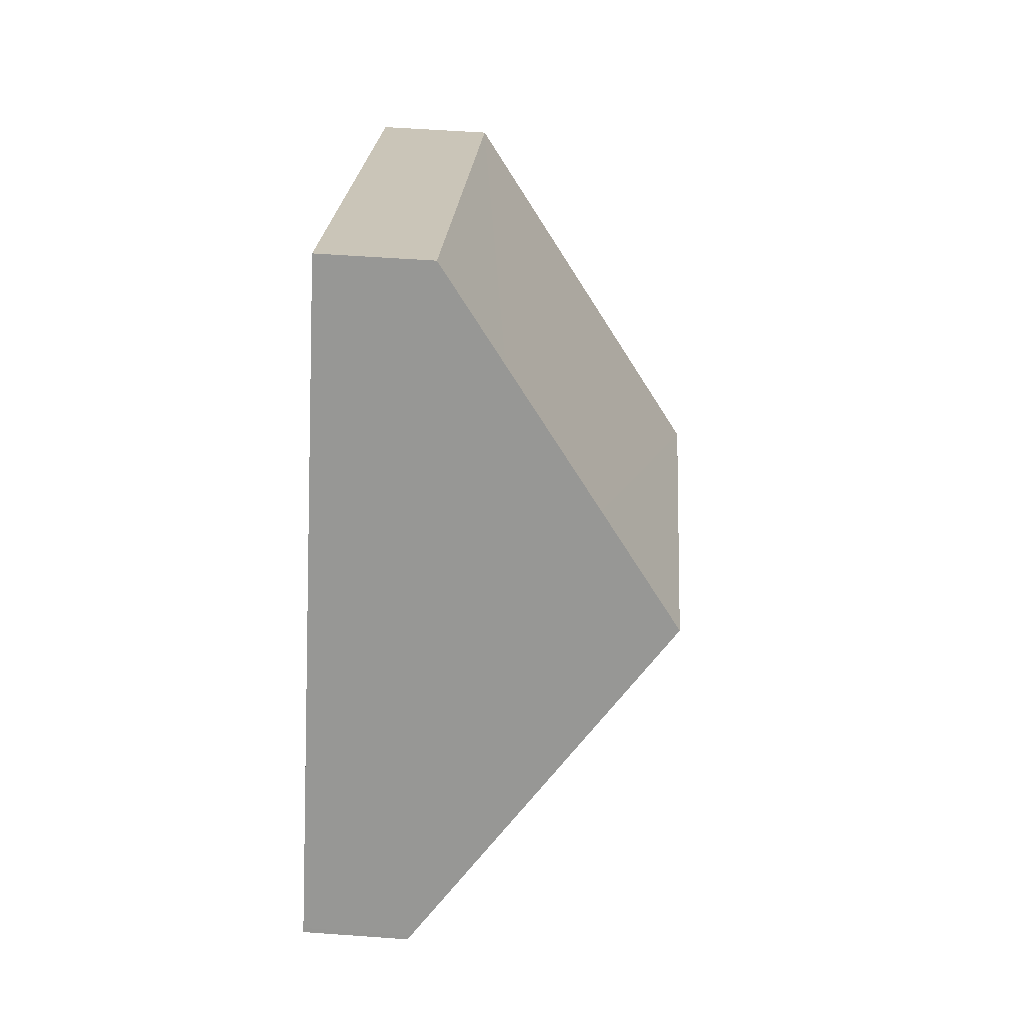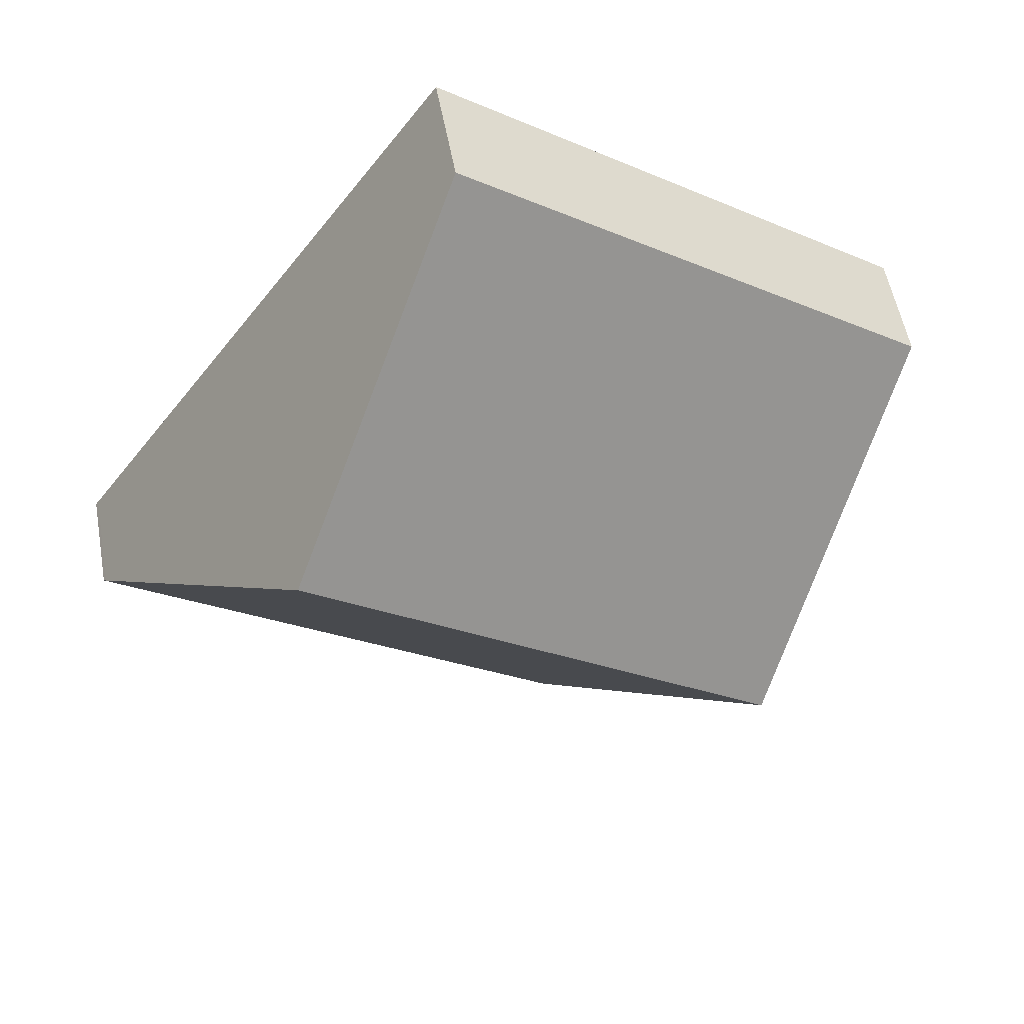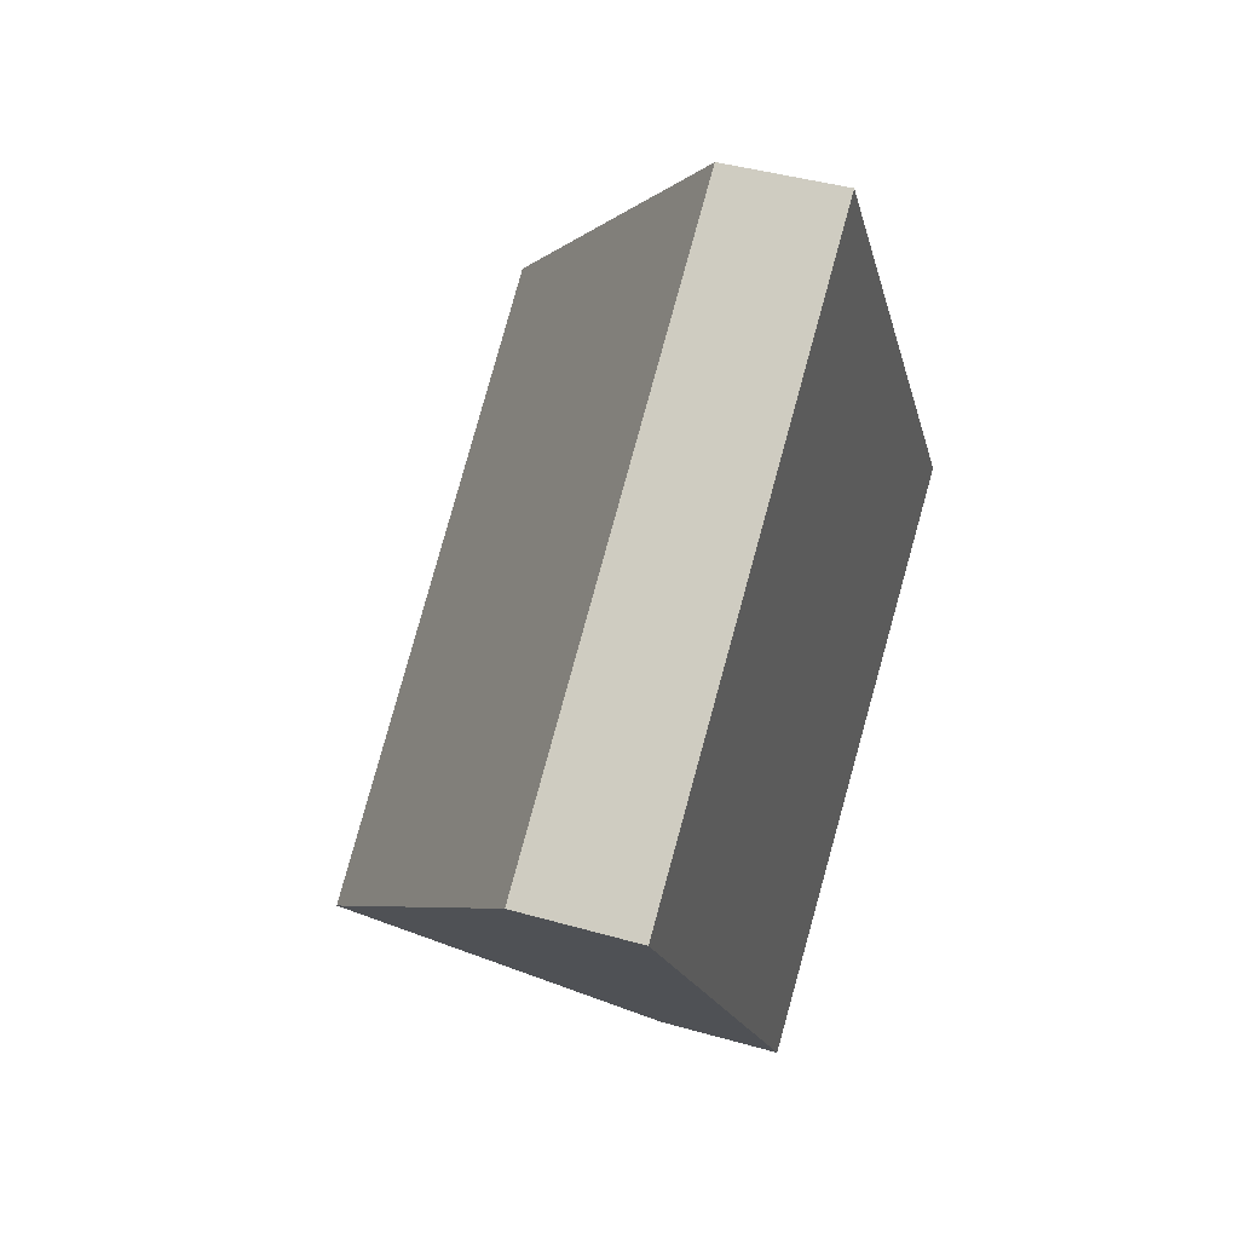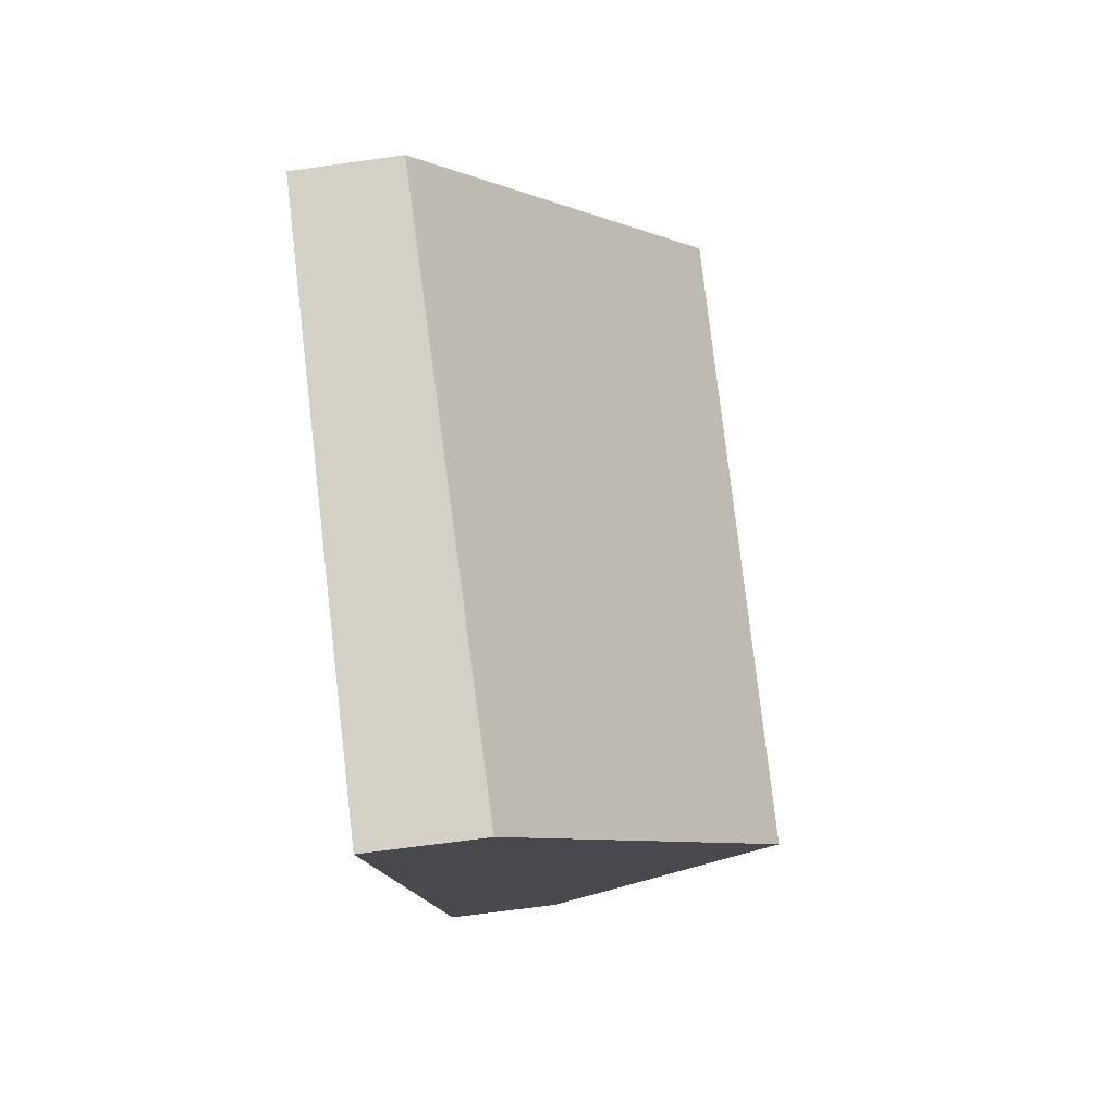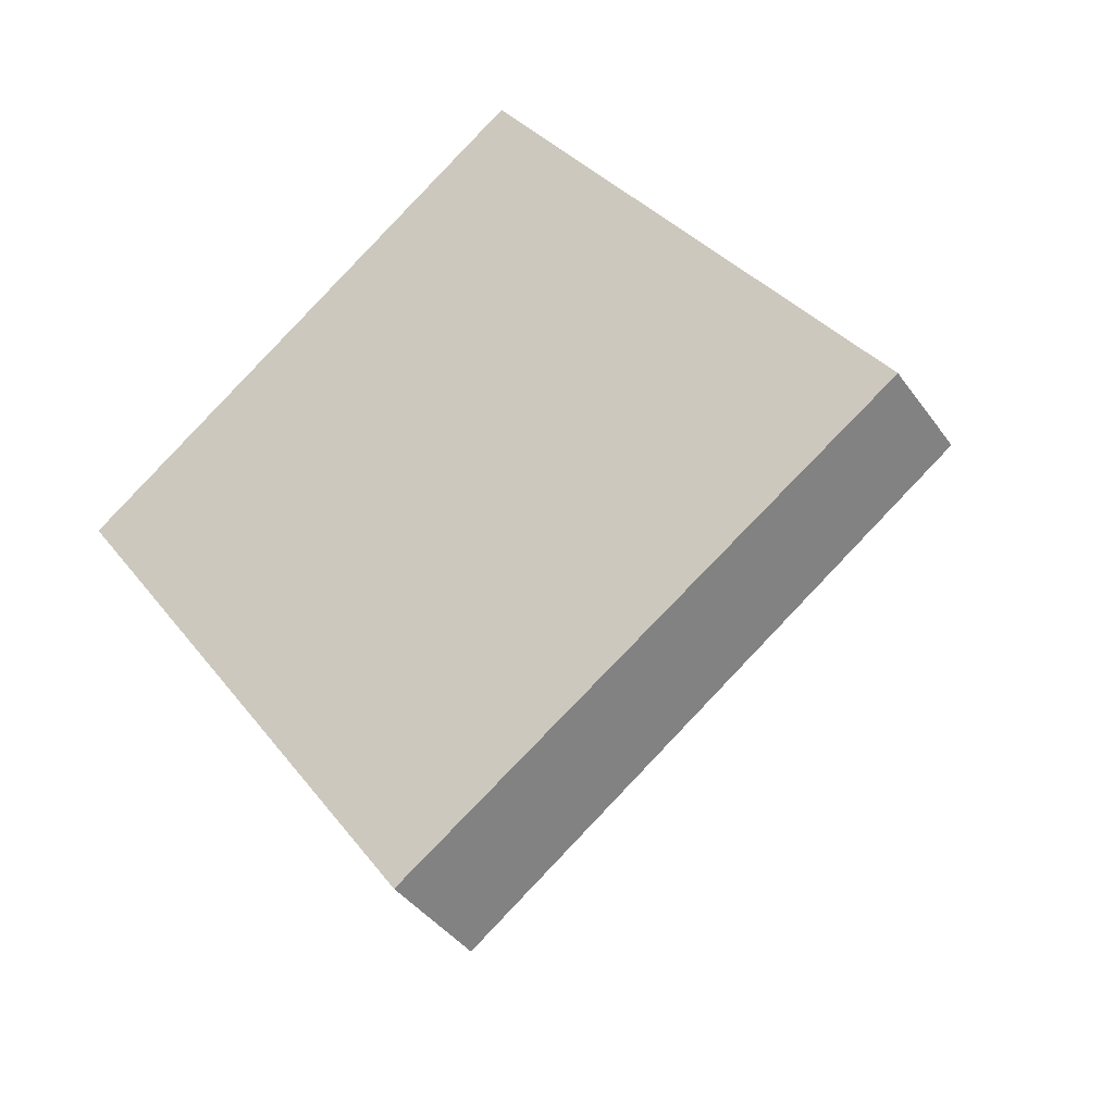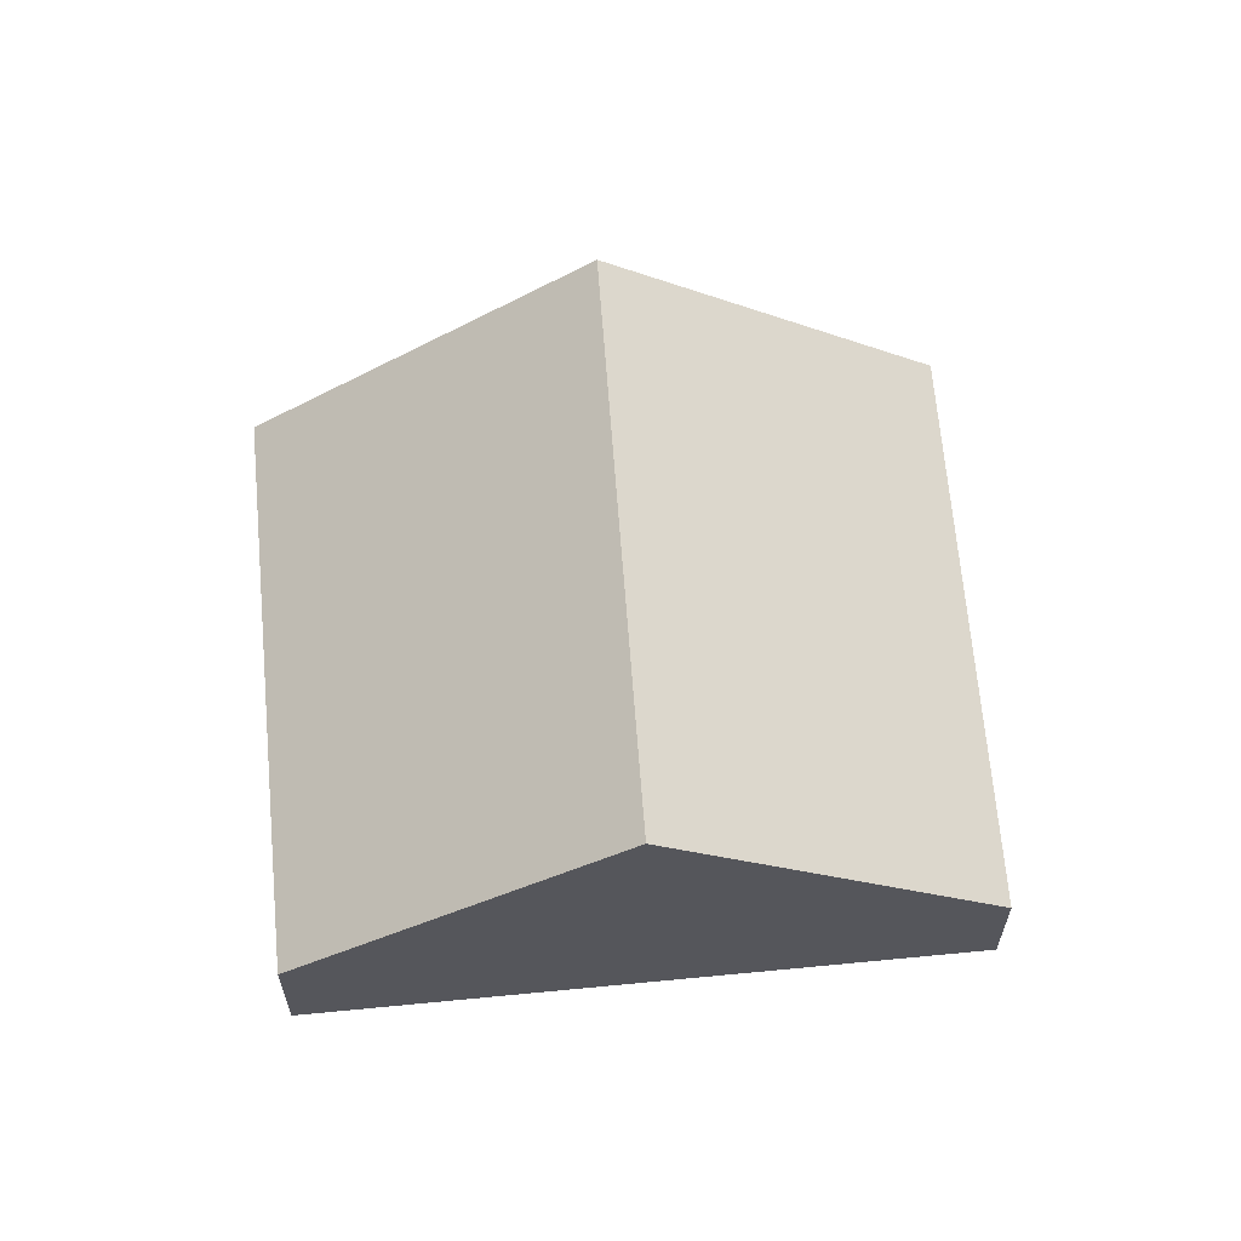
<metadata>
{"format":"obj","ext":"obj","renderer":"f3d","projection":"perspective","resolution":1024,"background":"white","views":[{"elev":56.3,"azim":94.3,"up":"+Z"},{"elev":54.5,"azim":169.7,"up":"+Z"},{"elev":41.5,"azim":-70.8,"up":"+Z"},{"elev":-67.4,"azim":98.0,"up":"+Z"},{"elev":-39.6,"azim":31.6,"up":"+Z"},{"elev":62.9,"azim":-130.6,"up":"+Y"}]}
</metadata>
<code>
v  12.49 4.783 -0.166
v  3.352 5.969 -4.79
v  11.52 5.969 1.232
v  6.643 1.974 -9.493
v  13.75 3.251 -1.972
v  14.92 1.83 -3.647
v  12.62 1.83 -5.346
v  14.97 1.773 -3.714
v  9.085 3.006 4.724
v  0 1.899 1.163e-16
v  8.176 1.899 6.029
v  10.4 4.61 2.834
v  6.643 5.813e-16 -9.493
v  3.352 2.933e-16 -4.79
v  0 0 0
v  8.176 -3.692e-16 6.029
v  9.085 -2.893e-16 4.724
v  10.4 -1.735e-16 2.834
v  11.52 -7.544e-17 1.232
v  12.49 1.016e-17 -0.166
v  13.75 1.207e-16 -1.972
v  14.92 2.233e-16 -3.647
v  14.97 2.274e-16 -3.714
v  12.62 3.273e-16 -5.346
g defaultobject
f 1 2 3
f 2 1 4
f 4 1 5
f 4 5 6
f 4 6 7
f 7 6 8
f 9 10 11
f 10 9 2
f 2 9 12
f 2 12 3
f 13 2 4
f 2 13 14
f 2 14 10
f 10 14 15
f 15 11 10
f 11 15 16
f 16 9 11
f 9 16 17
f 9 17 12
f 12 17 18
f 12 18 3
f 3 18 19
f 3 19 1
f 1 19 20
f 1 20 5
f 5 20 21
f 5 21 6
f 6 21 22
f 6 22 8
f 8 22 23
f 7 13 4
f 13 7 24
f 24 7 8
f 24 8 23
f 14 16 15
f 16 14 13
f 16 13 17
f 17 13 18
f 18 13 24
f 18 24 19
f 19 24 20
f 20 24 21
f 21 24 23
f 21 23 22

</code>
